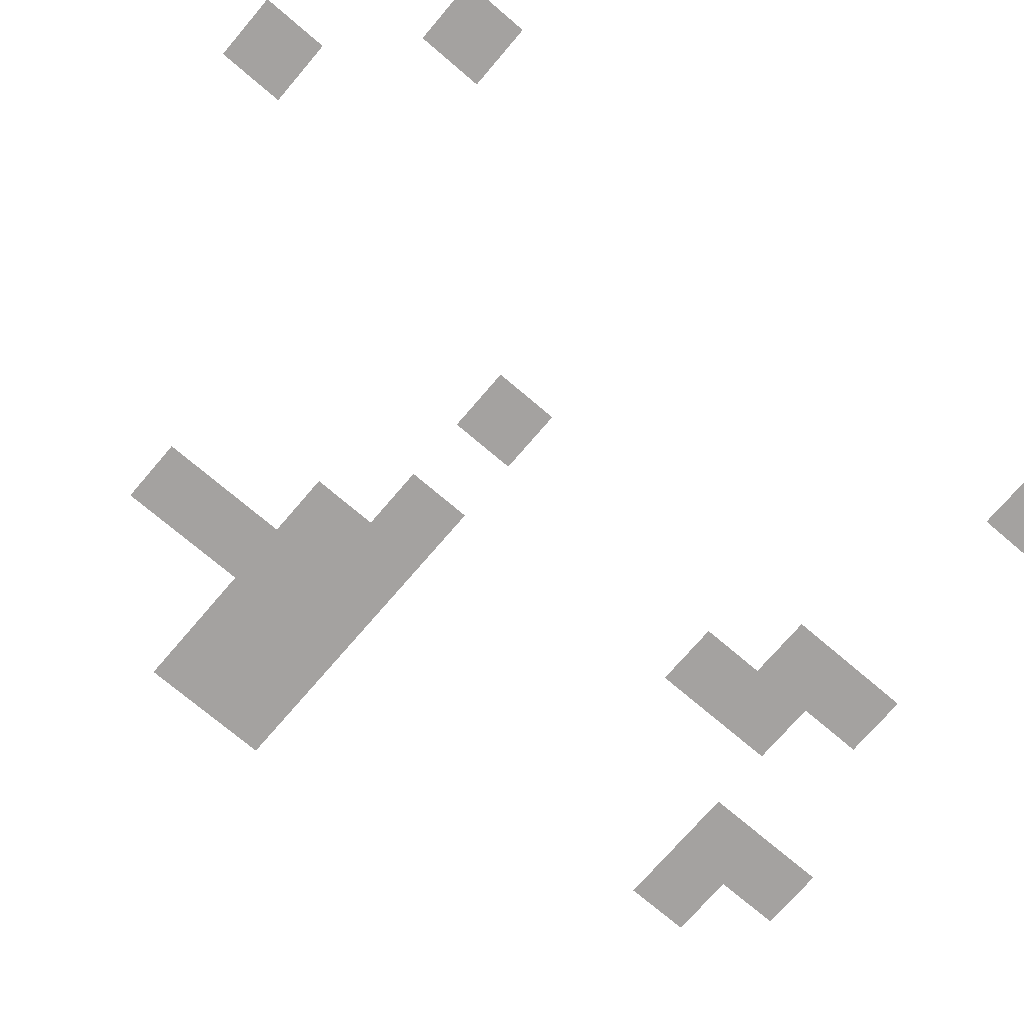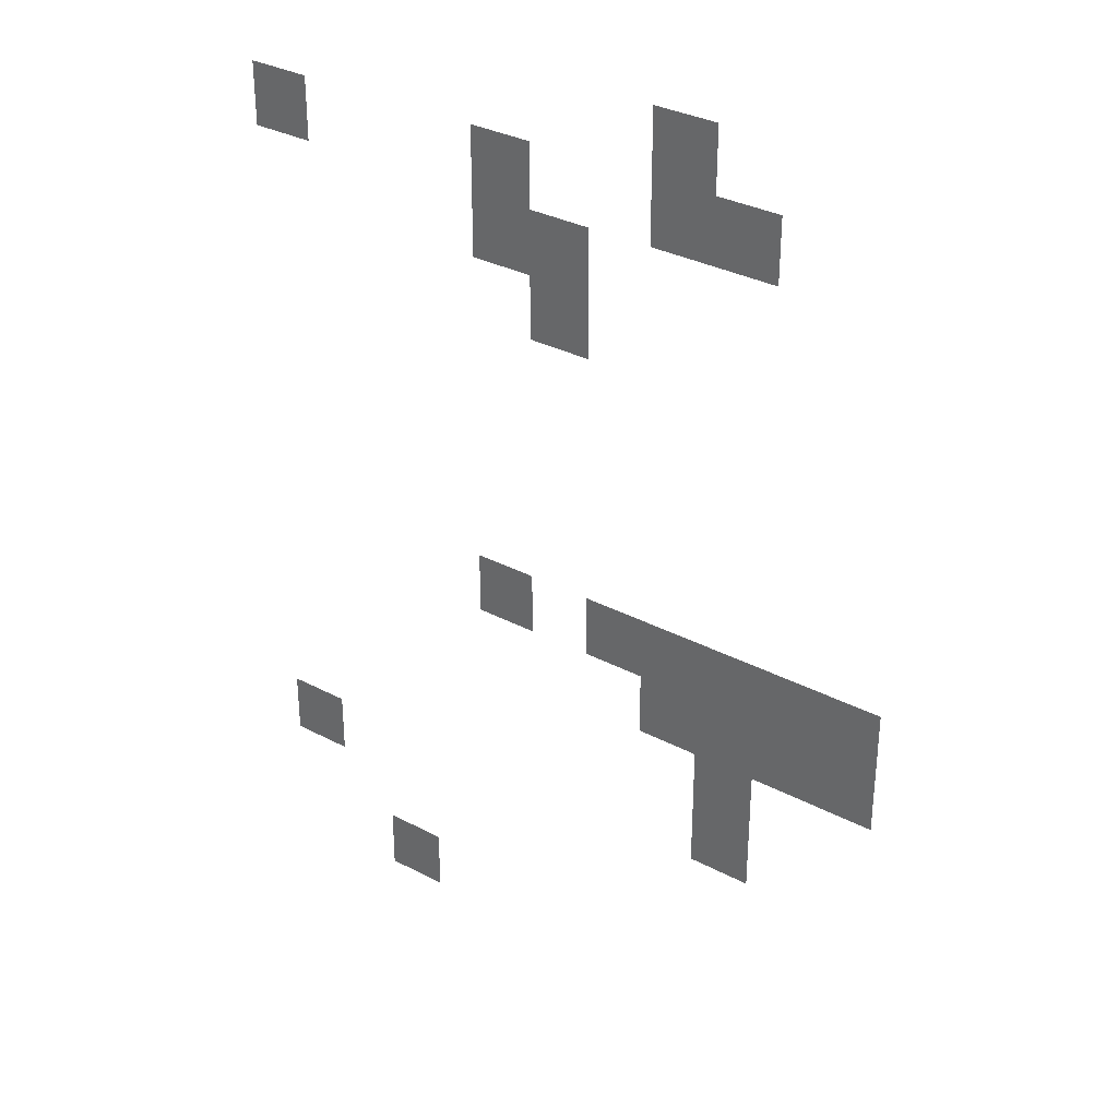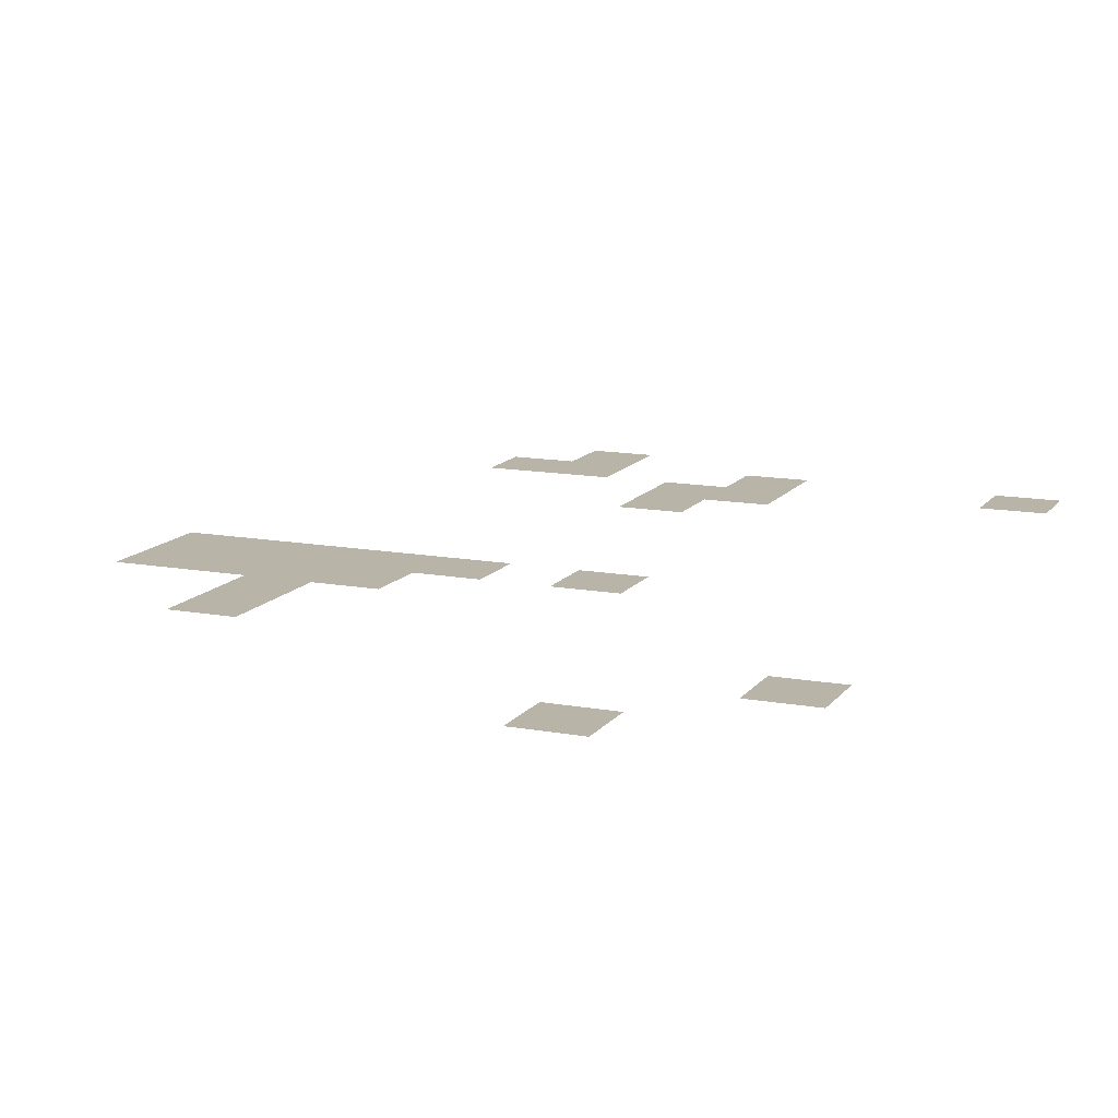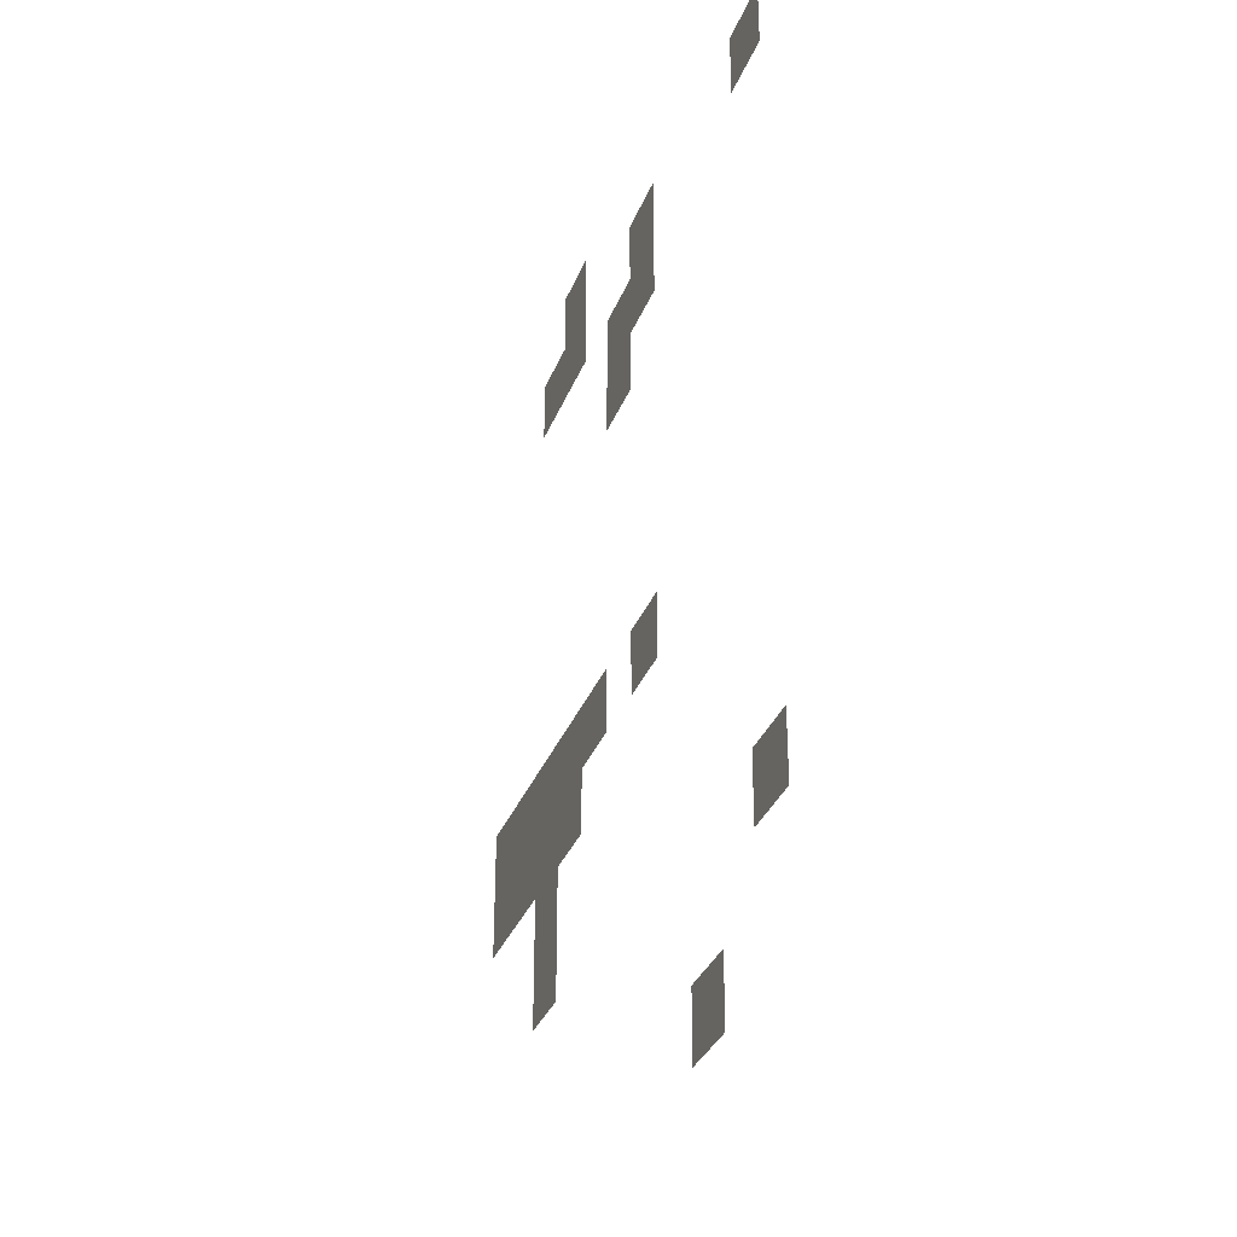
<metadata>
{"format":"obj","ext":"obj","renderer":"f3d","projection":"perspective","resolution":1024,"background":"white","views":[{"elev":-72.7,"azim":49.5,"up":"+Z"},{"elev":32.8,"azim":-143.8,"up":"+Y"},{"elev":13.2,"azim":22.8,"up":"+Z"},{"elev":-33.1,"azim":70.7,"up":"+Y"}]}
</metadata>
<code>
v -2.56 -0.32 0
v -2.88 -0.32 0
v -2.88 0 0
v -2.56 0 0
v -0.32 -0.64 0
v -0.64 -0.64 0
v -0.64 -0.32 0
v -0.32 -0.32 0
v -1.6 -0.64 0
v -1.92 -0.64 0
v -1.92 -0.32 0
v -1.6 -0.32 0
v -2.56 -0.64 0
v -2.88 -0.64 0
v -2.88 -0.32 0
v -2.56 -0.32 0
v -2.88 -0.64 0
v -3.2 -0.64 0
v -3.2 -0.32 0
v -2.88 -0.32 0
v -1.6 -0.96 0
v -1.92 -0.96 0
v -1.92 -0.64 0
v -1.6 -0.64 0
v -1.92 -0.96 0
v -2.24 -0.96 0
v -2.24 -0.64 0
v -1.92 -0.64 0
v -1.92 -1.28 0
v -2.24 -1.28 0
v -2.24 -0.96 0
v -1.92 -0.96 0
v -1.6 -2.88 0
v -1.92 -2.88 0
v -1.92 -2.56 0
v -1.6 -2.56 0
v -2.24 -2.88 0
v -2.56 -2.88 0
v -2.56 -2.56 0
v -2.24 -2.56 0
v -2.56 -2.88 0
v -2.88 -2.88 0
v -2.88 -2.56 0
v -2.56 -2.56 0
v -2.88 -2.88 0
v -3.2 -2.88 0
v -3.2 -2.56 0
v -2.88 -2.56 0
v -3.2 -2.88 0
v -3.52 -2.88 0
v -3.52 -2.56 0
v -3.2 -2.56 0
v -3.52 -2.88 0
v -3.84 -2.88 0
v -3.84 -2.56 0
v -3.52 -2.56 0
v -2.56 -3.2 0
v -2.88 -3.2 0
v -2.88 -2.88 0
v -2.56 -2.88 0
v -2.88 -3.2 0
v -3.2 -3.2 0
v -3.2 -2.88 0
v -2.88 -2.88 0
v -3.2 -3.2 0
v -3.52 -3.2 0
v -3.52 -2.88 0
v -3.2 -2.88 0
v -3.52 -3.2 0
v -3.84 -3.2 0
v -3.84 -2.88 0
v -3.52 -2.88 0
v -2.88 -3.52 0
v -3.2 -3.52 0
v -3.2 -3.2 0
v -2.88 -3.2 0
v -2.88 -3.84 0
v -3.2 -3.84 0
v -3.2 -3.52 0
v -2.88 -3.52 0
v -0.32 -4.16 0
v -0.64 -4.16 0
v -0.64 -3.84 0
v -0.32 -3.84 0
v -0.96 -4.8 0
v -1.28 -4.8 0
v -1.28 -4.48 0
v -0.96 -4.48 0
g Jenn's-Apartment2_mesh_0004
f 1 2 3 4
f 5 6 7 8
f 9 10 11 12
f 13 14 15 16
f 17 18 19 20
f 21 22 23 24
f 25 26 27 28
f 29 30 31 32
f 33 34 35 36
f 37 38 39 40
f 41 42 43 44
f 45 46 47 48
f 49 50 51 52
f 53 54 55 56
f 57 58 59 60
f 61 62 63 64
f 65 66 67 68
f 69 70 71 72
f 73 74 75 76
f 77 78 79 80
f 81 82 83 84
f 85 86 87 88

</code>
